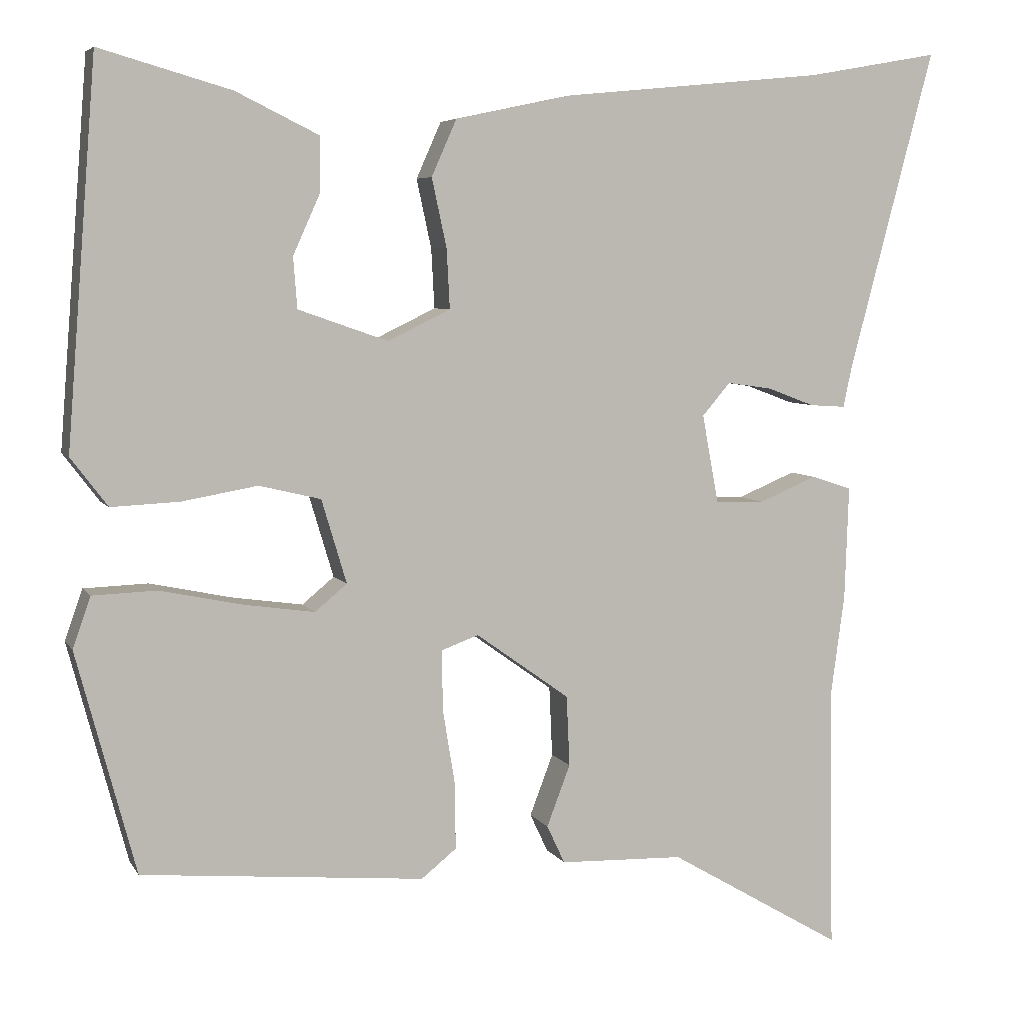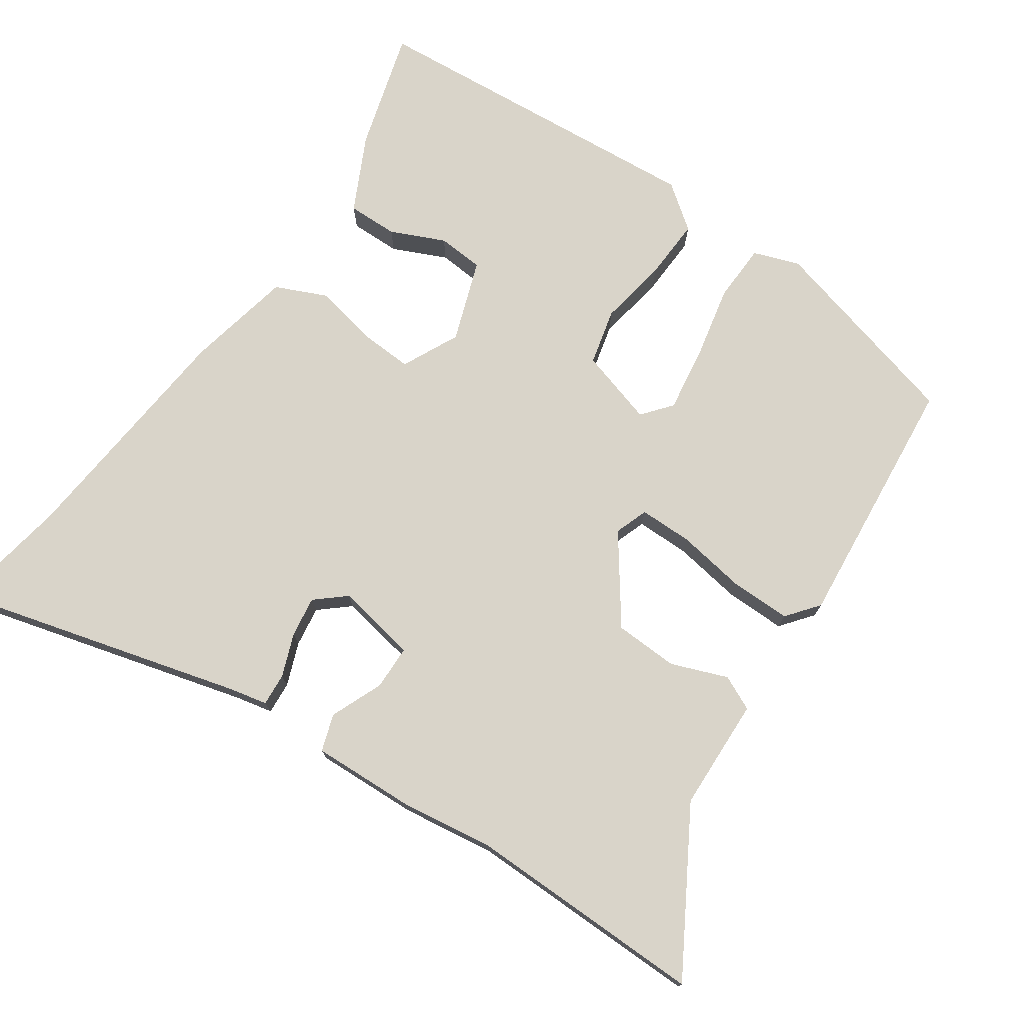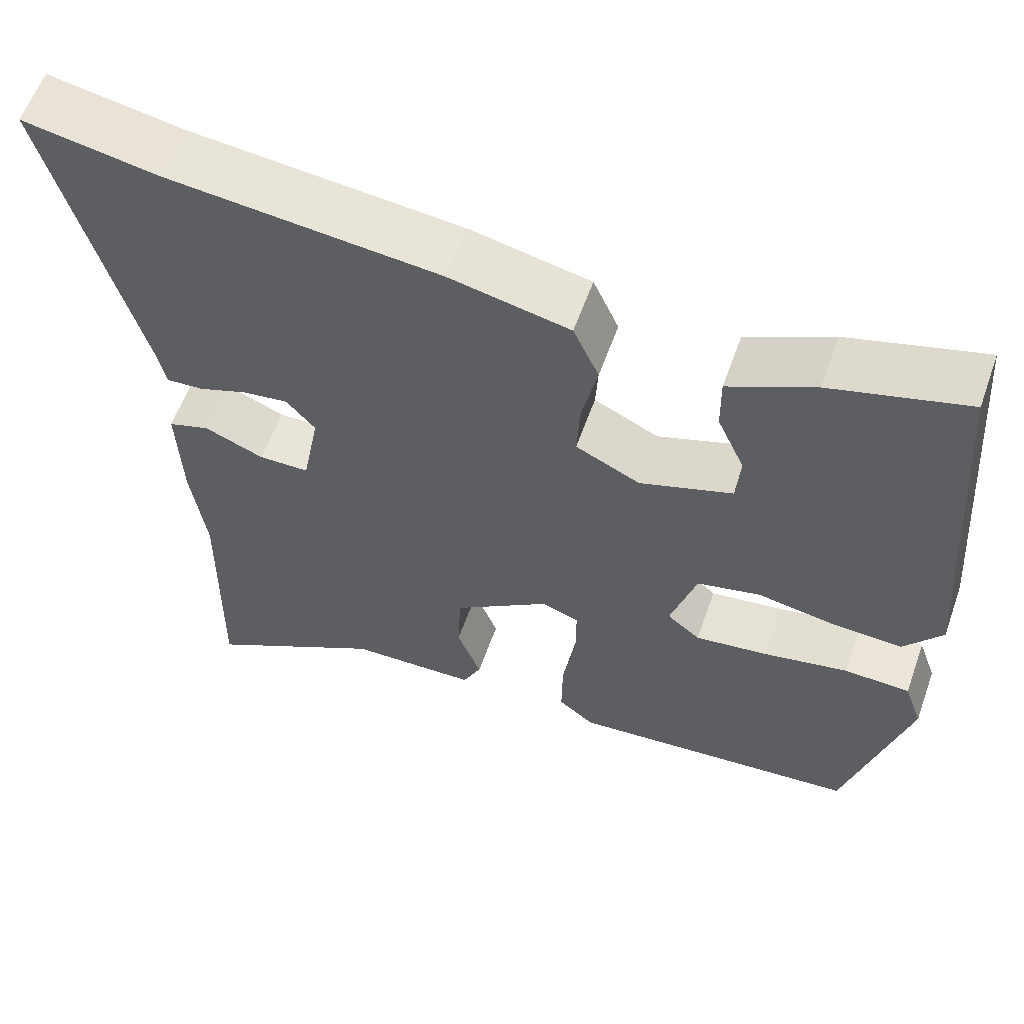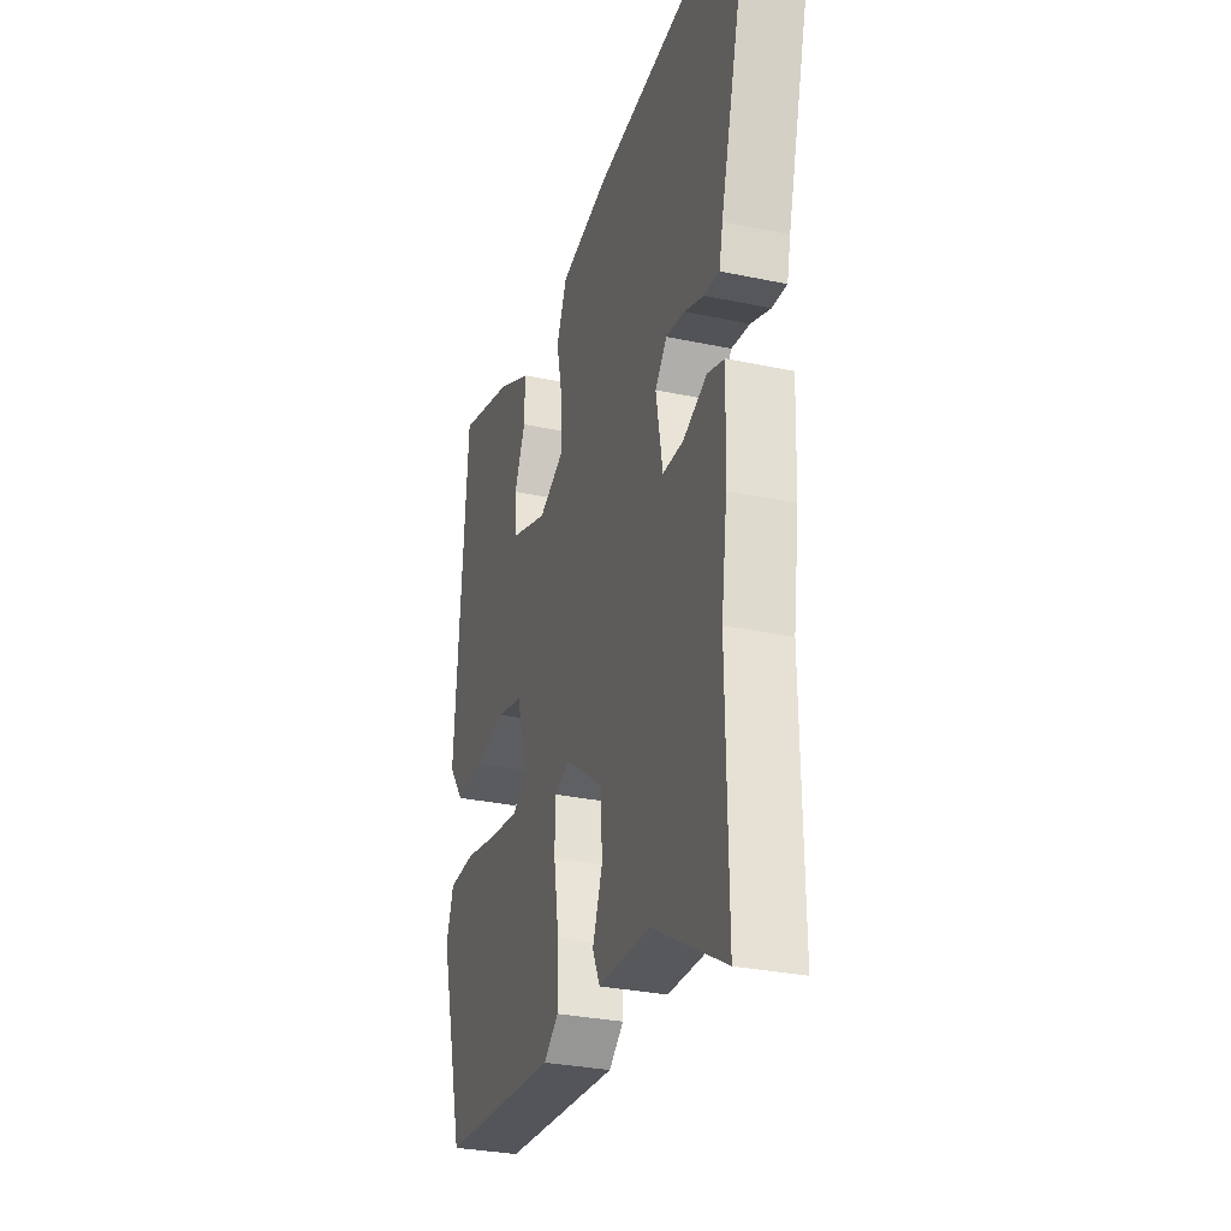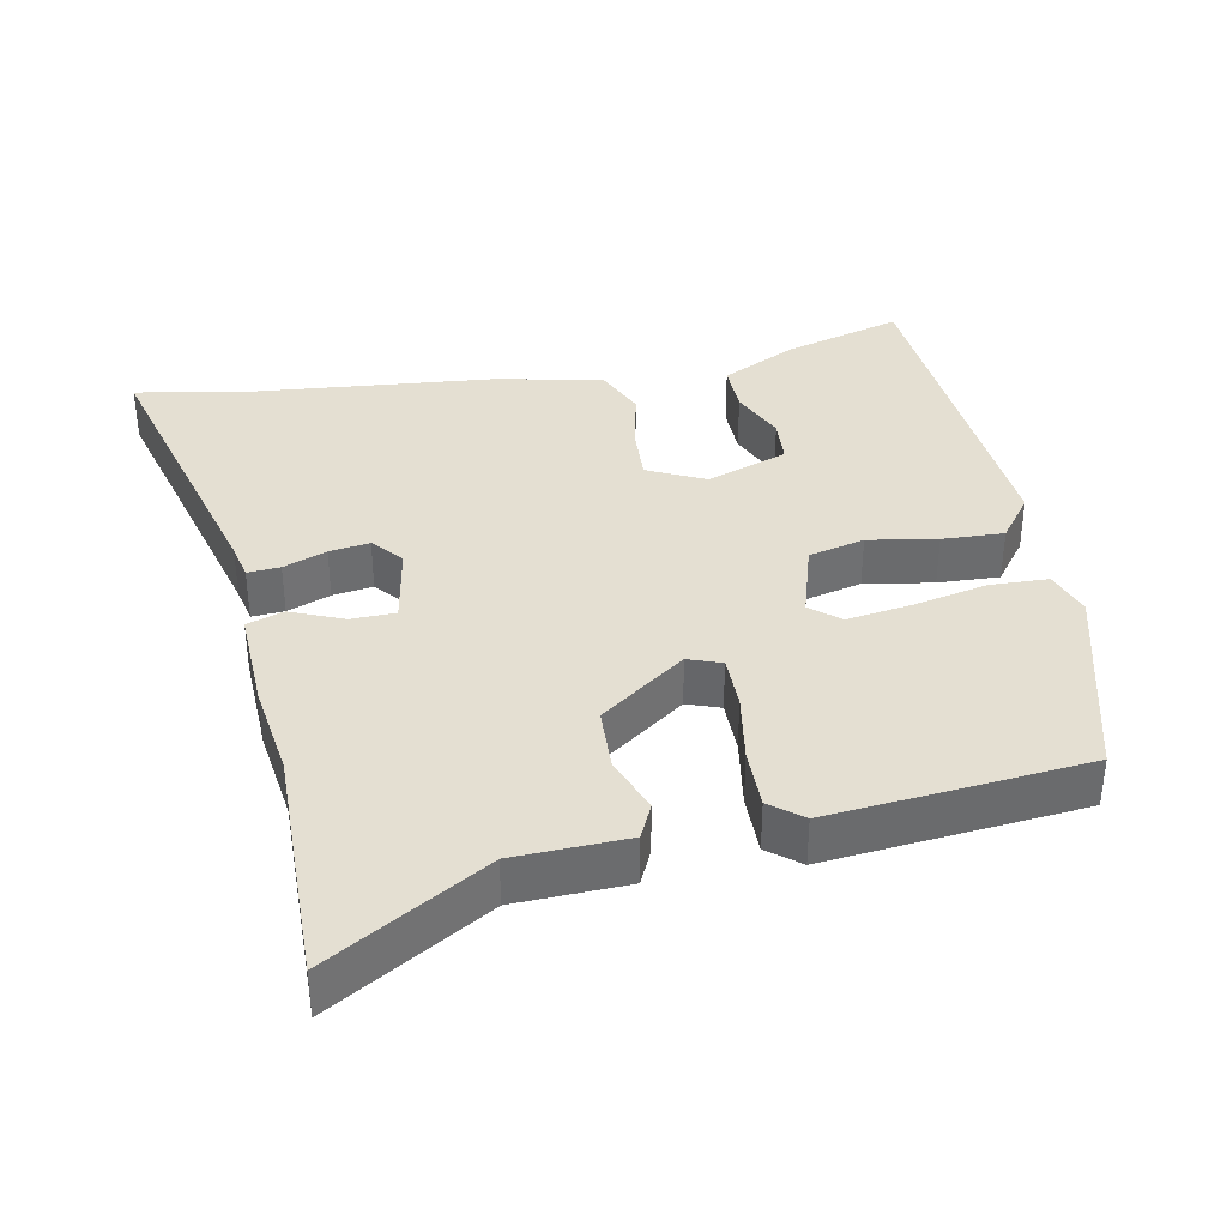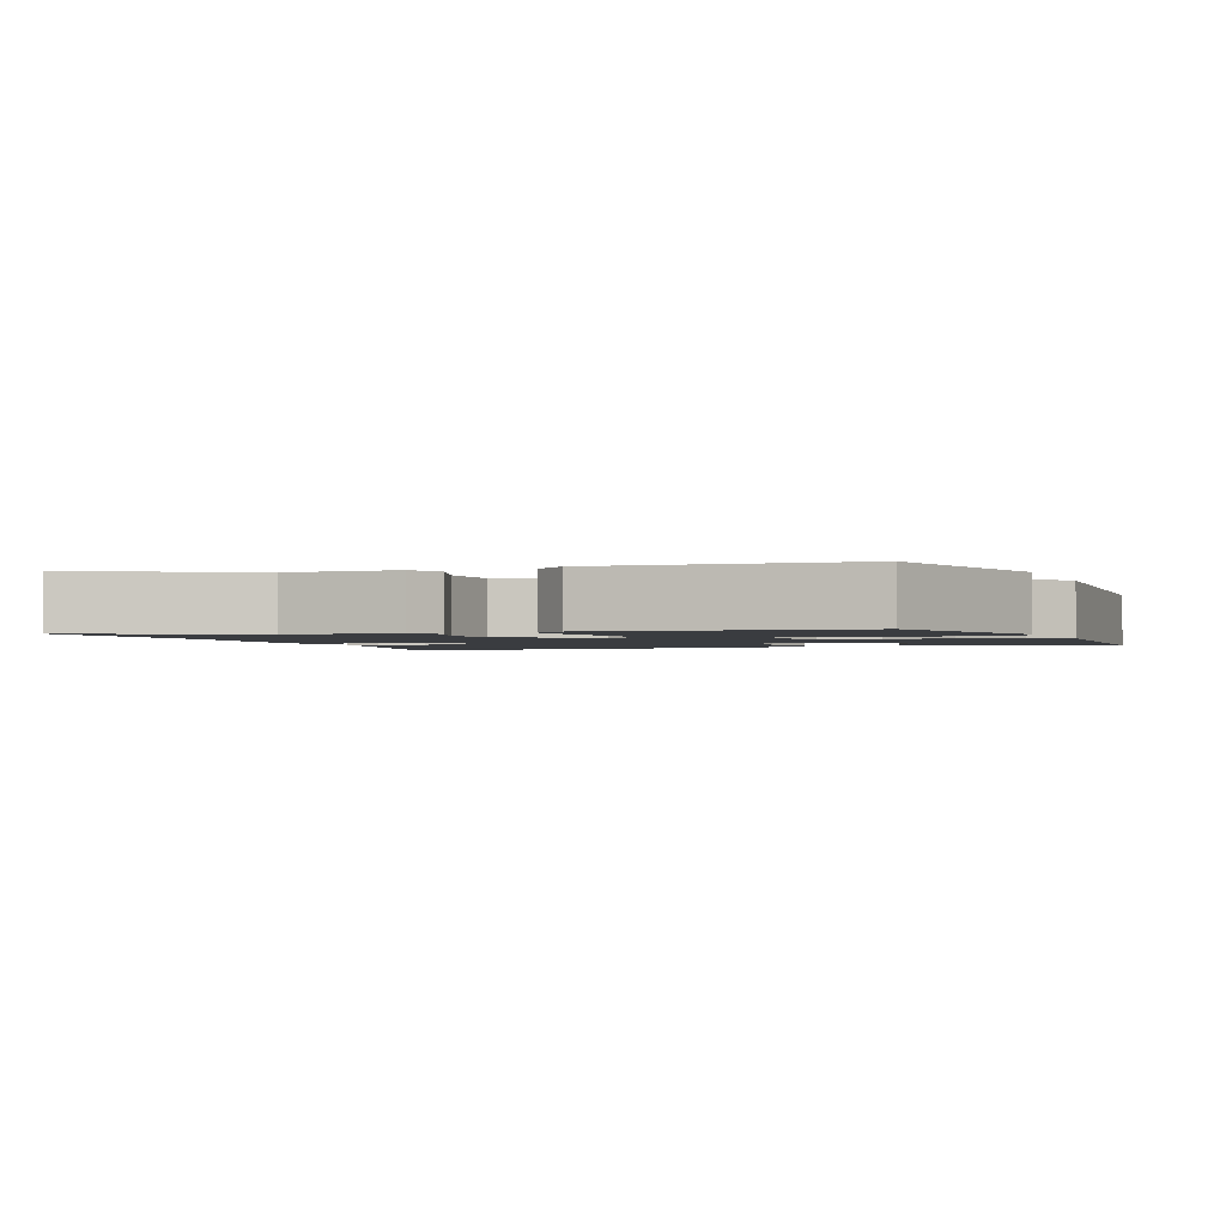
<metadata>
{"format":"obj","ext":"obj","renderer":"f3d","projection":"perspective","resolution":1024,"background":"white","views":[{"elev":5.8,"azim":-17.8,"up":"+Z"},{"elev":74.9,"azim":124.3,"up":"+Y"},{"elev":59.5,"azim":-160.4,"up":"+Z"},{"elev":-30.0,"azim":72.7,"up":"+Z"},{"elev":36.9,"azim":168.8,"up":"+Y"},{"elev":-1.8,"azim":-157.6,"up":"+Y"}]}
</metadata>
<code>
v -0.434 0.07 -0.5
v -0.51 0.07 -0.216
v -0.487 0.07 -0.151
v -0.405 0.07 -0.148
v -0.3 0.07 -0.17
v -0.209 0.07 -0.183
v -0.168 0.07 -0.149
v -0.2 0.07 -0.042
v -0.279 0.07 -0.023
v -0.376 0.07 -0.04
v -0.463 0.07 -0.044
v -0.51 0.07 0.018
v -0.472 0.07 0.505
v -0.304 0.07 0.457
v -0.198 0.07 0.405
v -0.199 0.07 0.334
v -0.233 0.07 0.258
v -0.228 0.07 0.193
v -0.113 0.07 0.153
v -0.033 0.07 0.192
v -0.037 0.07 0.268
v -0.056 0.07 0.356
v -0.024 0.07 0.428
v 0.126 0.07 0.46
v 0.463 0.07 0.493
v 0.63 0.07 0.523
v 0.521 0.07 0.112
v 0.51 0.07 0.06
v 0.464 0.07 0.063
v 0.403 0.07 0.086
v 0.346 0.07 0.094
v 0.31 0.07 0.052
v 0.331 0.07 -0.062
v 0.394 0.07 -0.063
v 0.468 0.07 -0.032
v 0.52 0.07 -0.049
v 0.515 0.07 -0.194
v 0.497 0.07 -0.327
v 0.503 0.07 -0.662
v 0.279 0.07 -0.531
v 0.12 0.07 -0.526
v 0.097 0.07 -0.477
v 0.127 0.07 -0.398
v 0.123 0.07 -0.308
v 0.003 0.07 -0.222
v -0.044 0.07 -0.239
v -0.044 0.07 -0.314
v -0.028 0.07 -0.412
v -0.027 0.07 -0.497
v -0.072 0.07 -0.533
v -0.434 0 -0.5
v -0.51 0 -0.216
v -0.487 0 -0.151
v -0.405 0 -0.148
v -0.3 0 -0.17
v -0.209 0 -0.183
v -0.168 0 -0.149
v -0.2 0 -0.042
v -0.279 0 -0.023
v -0.376 0 -0.04
v -0.463 0 -0.044
v -0.51 0 0.018
v -0.472 0 0.505
v -0.304 0 0.457
v -0.198 0 0.405
v -0.199 0 0.334
v -0.233 0 0.258
v -0.228 0 0.193
v -0.113 0 0.153
v -0.033 0 0.192
v -0.037 0 0.268
v -0.056 0 0.356
v -0.024 0 0.428
v 0.126 0 0.46
v 0.463 0 0.493
v 0.63 0 0.523
v 0.521 0 0.112
v 0.51 0 0.06
v 0.464 0 0.063
v 0.403 0 0.086
v 0.346 0 0.094
v 0.31 0 0.052
v 0.331 0 -0.062
v 0.394 0 -0.063
v 0.468 0 -0.032
v 0.52 0 -0.049
v 0.515 0 -0.194
v 0.497 0 -0.327
v 0.503 0 -0.662
v 0.279 0 -0.531
v 0.12 0 -0.526
v 0.097 0 -0.477
v 0.127 0 -0.398
v 0.123 0 -0.308
v 0.003 0 -0.222
v -0.044 0 -0.239
v -0.044 0 -0.314
v -0.028 0 -0.412
v -0.027 0 -0.497
v -0.072 0 -0.533
f 3 4 5
f 2 3 5
f 1 2 5
f 50 1 5
f 49 50 5
f 48 49 5
f 47 48 5
f 46 47 5 6
f 45 46 6 7
f 40 41 42 43
f 40 43 44
f 39 40 44
f 38 39 44
f 37 38 44
f 36 37 44
f 35 36 44
f 34 35 44
f 33 34 44 45
f 27 28 29 30
f 27 30 31
f 26 27 31
f 25 26 31
f 25 31 32
f 24 25 32
f 23 24 32
f 22 23 32
f 21 22 32
f 15 16 17
f 14 15 17
f 13 14 17
f 12 13 17
f 11 12 17
f 10 11 17
f 9 10 17 18
f 8 9 18 19
f 8 19 20
f 7 8 20
f 45 7 20
f 32 33 45
f 21 32 45
f 20 21 45
f 55 54 53
f 55 53 52
f 55 52 51
f 55 51 100
f 55 100 99
f 55 99 98
f 55 98 97
f 56 55 97 96
f 57 56 96 95
f 93 92 91 90
f 94 93 90
f 94 90 89
f 94 89 88
f 94 88 87
f 94 87 86
f 94 86 85
f 94 85 84
f 95 94 84 83
f 80 79 78 77
f 81 80 77
f 81 77 76
f 81 76 75
f 82 81 75
f 82 75 74
f 82 74 73
f 82 73 72
f 82 72 71
f 67 66 65
f 67 65 64
f 67 64 63
f 67 63 62
f 67 62 61
f 67 61 60
f 68 67 60 59
f 69 68 59 58
f 70 69 58
f 70 58 57
f 70 57 95
f 95 83 82
f 95 82 71
f 95 71 70
f 1 51 52 2
f 2 52 53 3
f 3 53 54 4
f 4 54 55 5
f 5 55 56 6
f 6 56 57 7
f 7 57 58 8
f 8 58 59 9
f 9 59 60 10
f 10 60 61 11
f 11 61 62 12
f 12 62 63 13
f 13 63 64 14
f 14 64 65 15
f 15 65 66 16
f 16 66 67 17
f 17 67 68 18
f 18 68 69 19
f 19 69 70 20
f 20 70 71 21
f 21 71 72 22
f 22 72 73 23
f 23 73 74 24
f 24 74 75 25
f 25 75 76 26
f 26 76 77 27
f 27 77 78 28
f 28 78 79 29
f 29 79 80 30
f 30 80 81 31
f 31 81 82 32
f 32 82 83 33
f 33 83 84 34
f 34 84 85 35
f 35 85 86 36
f 36 86 87 37
f 37 87 88 38
f 38 88 89 39
f 39 89 90 40
f 40 90 91 41
f 41 91 92 42
f 42 92 93 43
f 43 93 94 44
f 44 94 95 45
f 45 95 96 46
f 46 96 97 47
f 47 97 98 48
f 48 98 99 49
f 49 99 100 50
f 50 100 51 1

</code>
